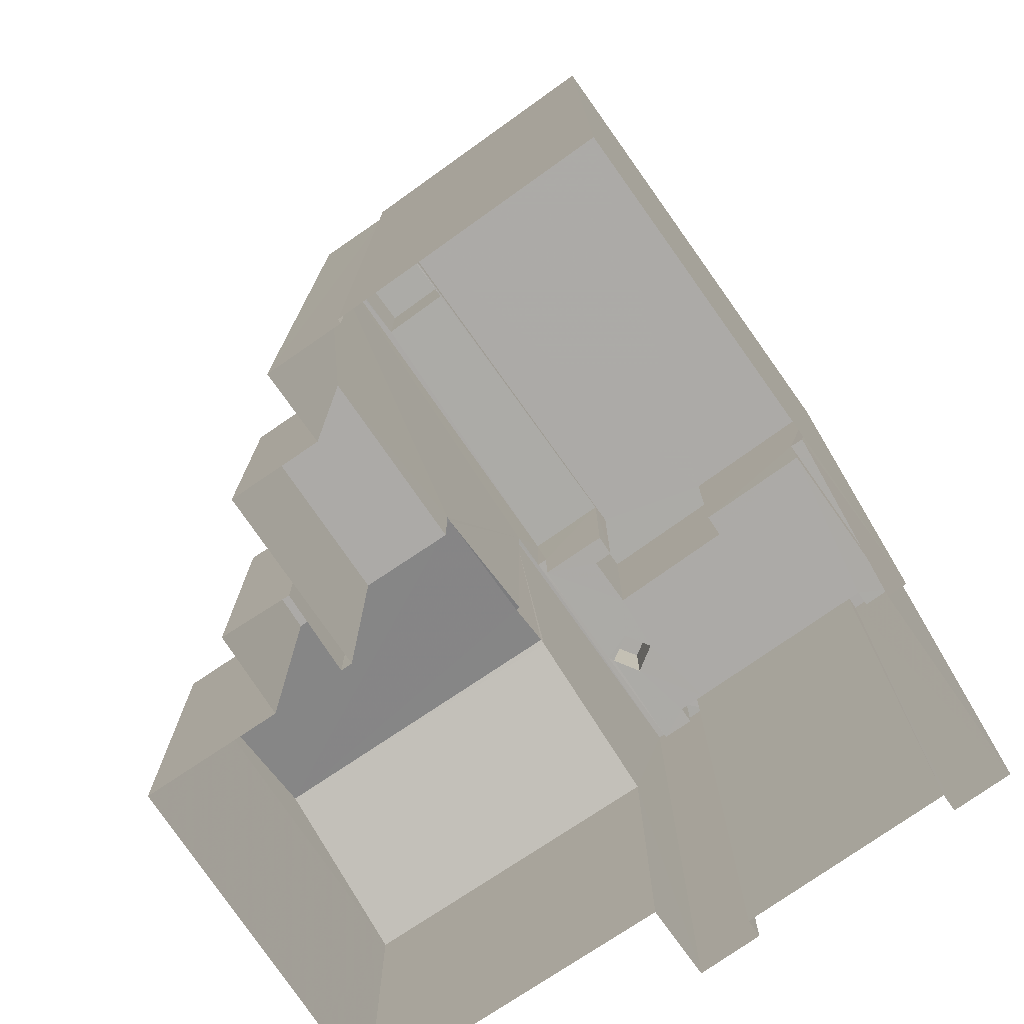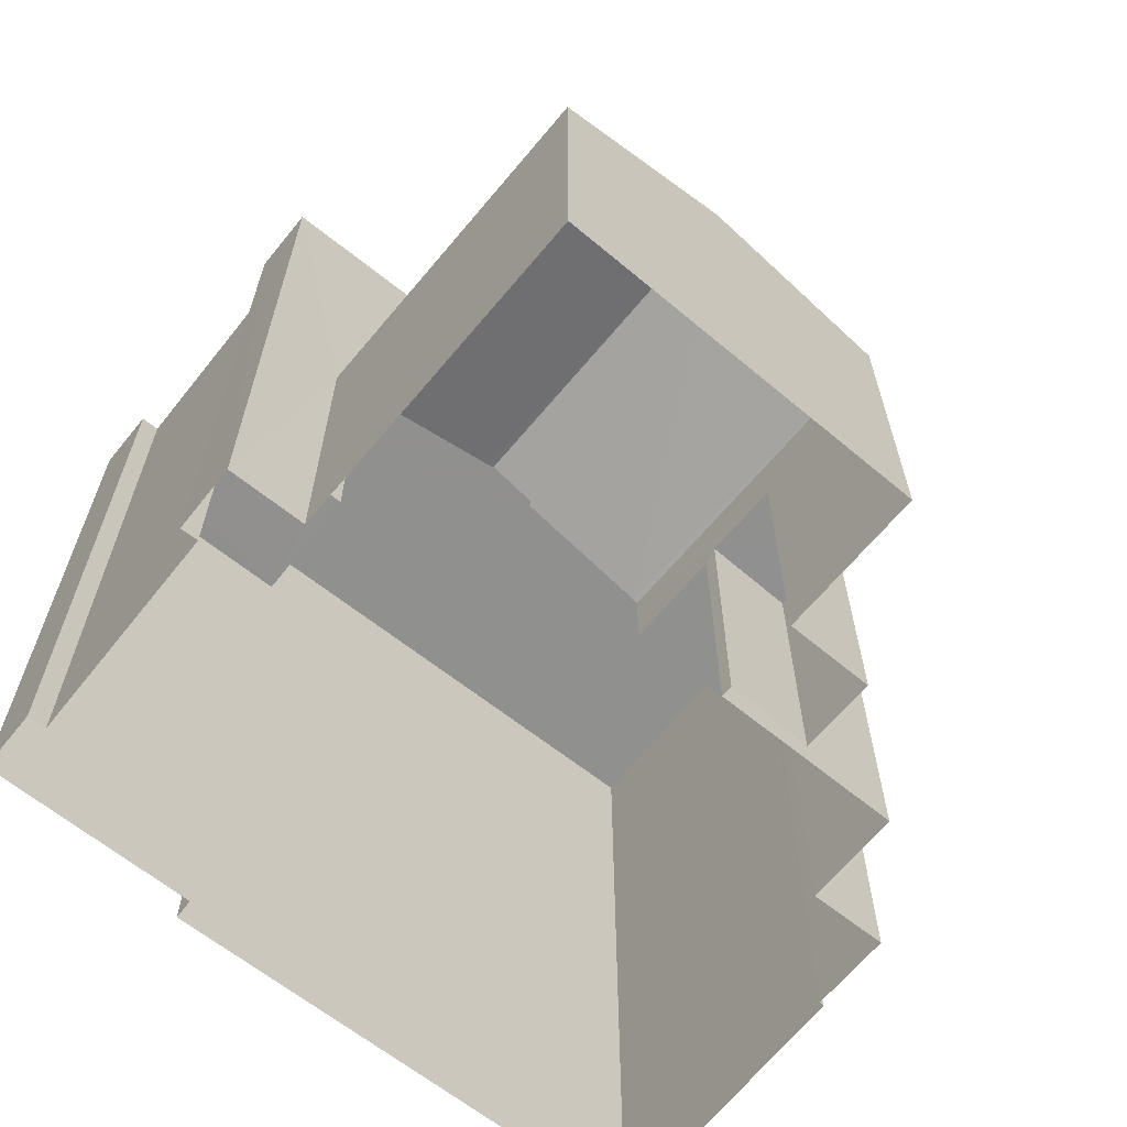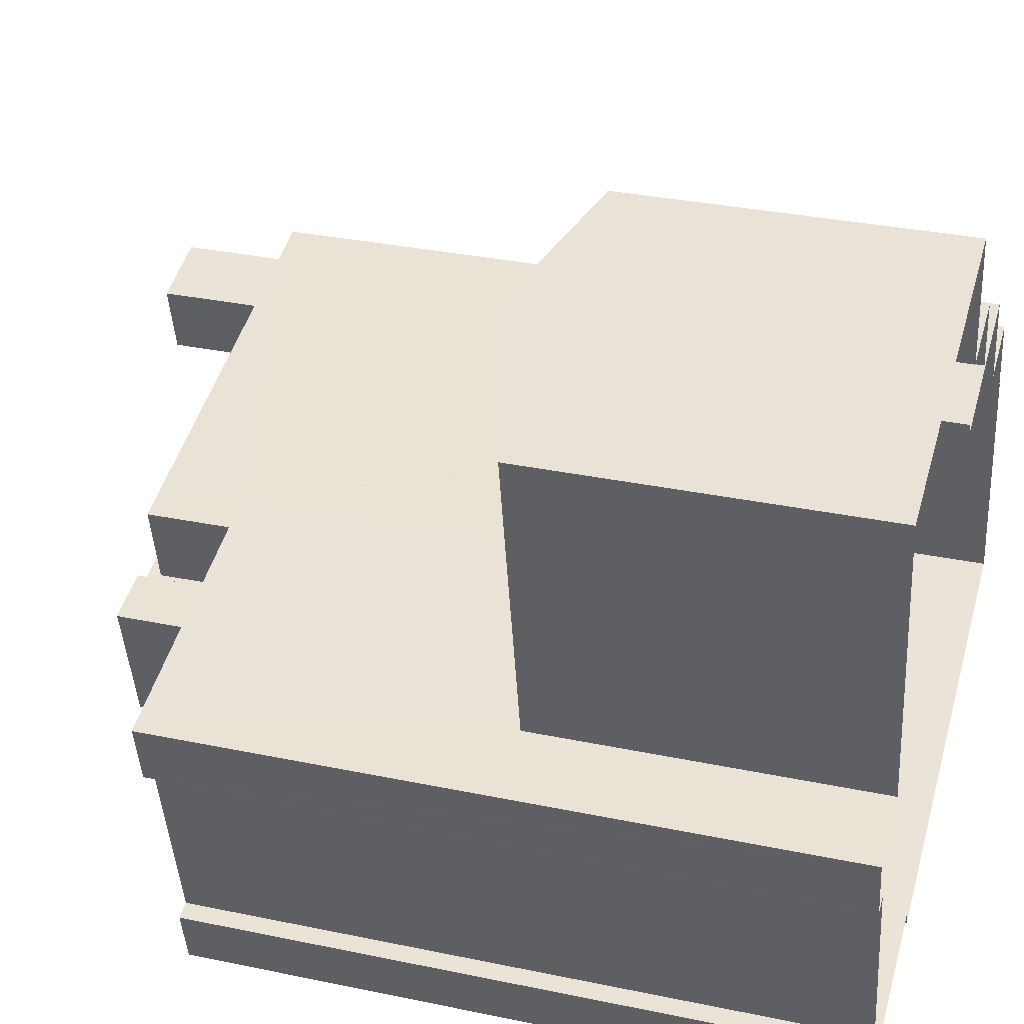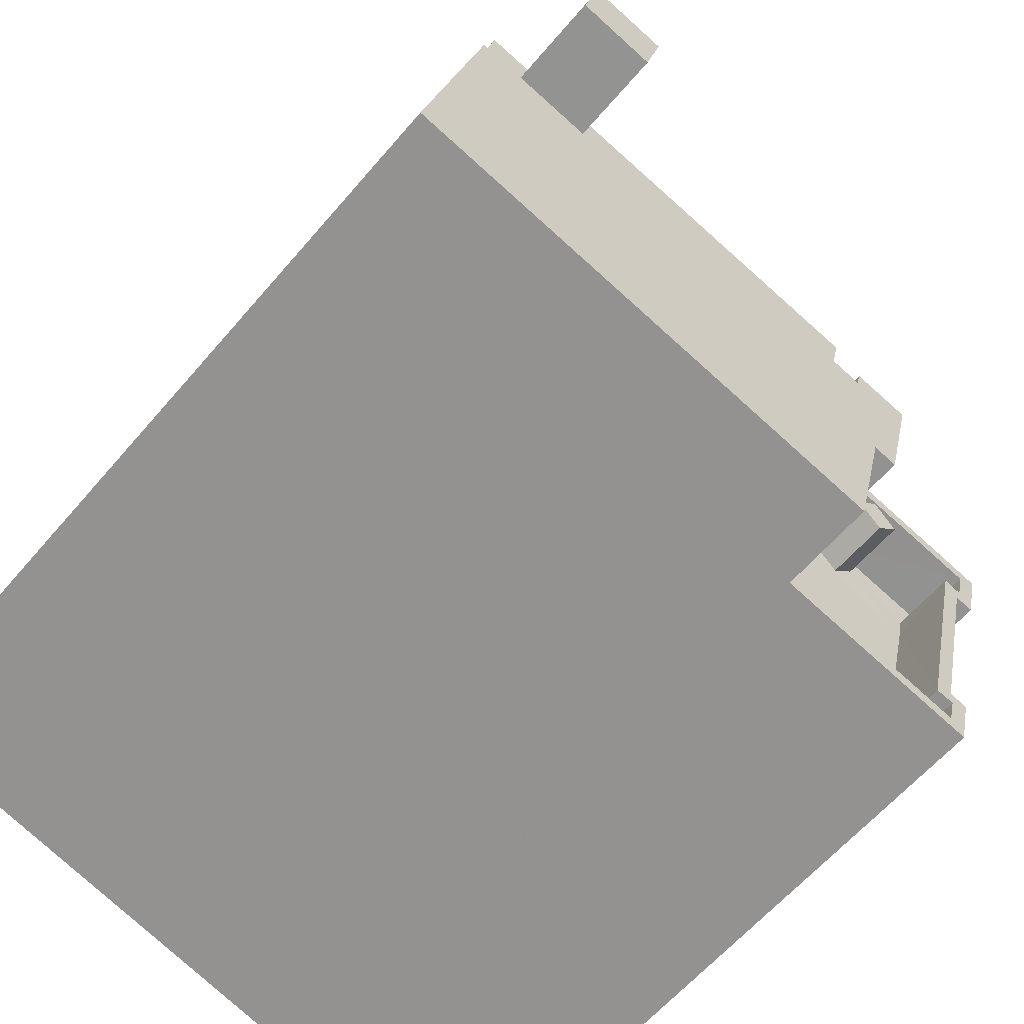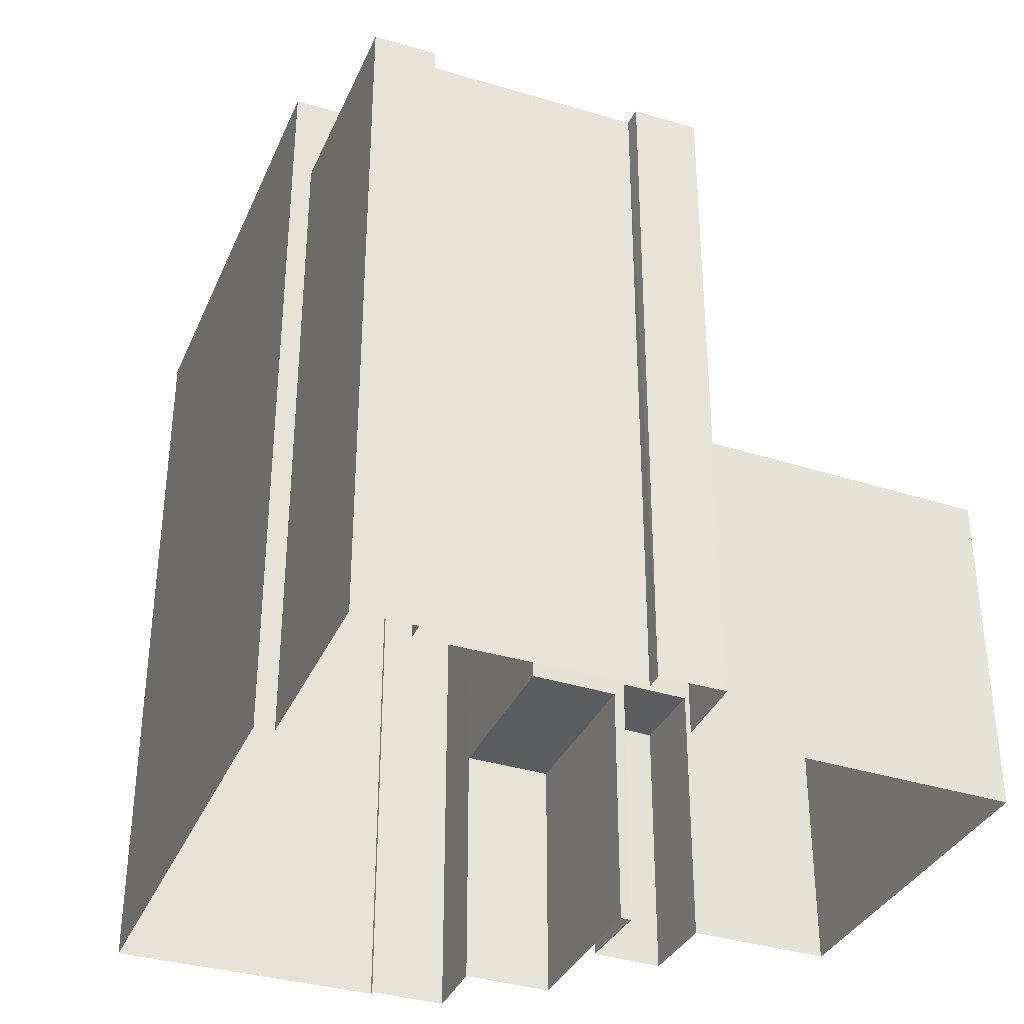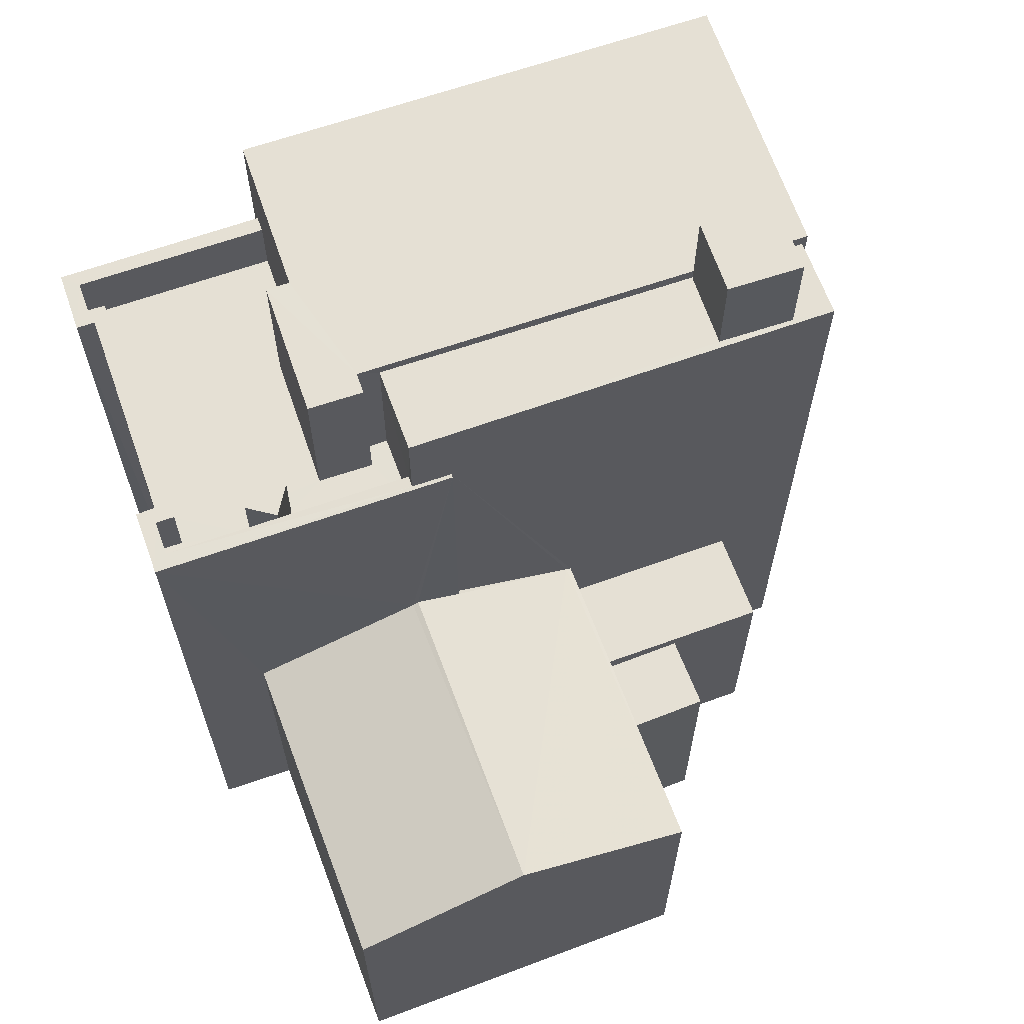
<metadata>
{"format":"obj","ext":"obj","renderer":"f3d","projection":"perspective","resolution":1024,"background":"white","views":[{"elev":-76.1,"azim":-68.1,"up":"+Z"},{"elev":-65.6,"azim":128.1,"up":"+Z"},{"elev":33.0,"azim":106.0,"up":"+Y"},{"elev":-59.9,"azim":-39.9,"up":"+Y"},{"elev":-35.6,"azim":55.2,"up":"+Z"},{"elev":65.7,"azim":147.3,"up":"+Z"}]}
</metadata>
<code>
v -8.907e+04 -9.974e+04 7.541
v -8.907e+04 -9.974e+04 7.541
v -8.908e+04 -9.974e+04 7.542
v -8.908e+04 -9.973e+04 7.541
v -8.908e+04 -9.973e+04 7.541
v -8.907e+04 -9.974e+04 7.541
v -8.907e+04 -9.974e+04 7.541
v -8.907e+04 -9.974e+04 7.541
v -8.907e+04 -9.973e+04 7.541
v -8.907e+04 -9.973e+04 7.541
v -8.907e+04 -9.973e+04 7.541
v -8.908e+04 -9.973e+04 7.541
v -8.908e+04 -9.973e+04 7.541
v -8.908e+04 -9.973e+04 7.541
v -8.908e+04 -9.973e+04 7.541
v -8.907e+04 -9.973e+04 7.54
v -8.907e+04 -9.973e+04 7.541
v -8.908e+04 -9.973e+04 7.541
v -8.908e+04 -9.973e+04 7.541
v -8.908e+04 -9.973e+04 7.541
v -8.908e+04 -9.973e+04 7.541
v -8.908e+04 -9.973e+04 7.541
v -8.908e+04 -9.973e+04 12.99
v -8.907e+04 -9.973e+04 13.63
v -8.907e+04 -9.973e+04 13.87
v -8.907e+04 -9.973e+04 13.87
v -8.907e+04 -9.973e+04 13.63
v -8.908e+04 -9.973e+04 21.5
v -8.908e+04 -9.973e+04 21.5
v -8.908e+04 -9.973e+04 21.5
v -8.908e+04 -9.973e+04 21.5
v -8.908e+04 -9.973e+04 12.06
v -8.908e+04 -9.973e+04 12.06
v -8.908e+04 -9.973e+04 12.06
v -8.908e+04 -9.973e+04 12.06
v -8.908e+04 -9.973e+04 12.96
v -8.908e+04 -9.973e+04 12.96
v -8.908e+04 -9.973e+04 11.82
v -8.908e+04 -9.973e+04 11.82
v -8.908e+04 -9.973e+04 11.82
v -8.908e+04 -9.973e+04 11.82
v -8.907e+04 -9.973e+04 12.96
v -8.907e+04 -9.973e+04 12.96
v -8.907e+04 -9.973e+04 13.84
v -8.908e+04 -9.973e+04 19.86
v -8.908e+04 -9.973e+04 19.86
v -8.908e+04 -9.973e+04 19.86
v -8.907e+04 -9.973e+04 19.86
v -8.908e+04 -9.973e+04 19.86
v -8.907e+04 -9.973e+04 18.47
v -8.907e+04 -9.973e+04 18.47
v -8.907e+04 -9.973e+04 18.47
v -8.907e+04 -9.973e+04 18.47
v -8.907e+04 -9.974e+04 20.06
v -8.907e+04 -9.973e+04 20.06
v -8.908e+04 -9.974e+04 20.06
v -8.908e+04 -9.973e+04 20.06
v -8.907e+04 -9.973e+04 20.06
v -8.907e+04 -9.973e+04 20.06
v -8.907e+04 -9.973e+04 20.06
v -8.907e+04 -9.973e+04 20.06
v -8.907e+04 -9.974e+04 18.47
v -8.907e+04 -9.974e+04 18.47
v -8.907e+04 -9.974e+04 18.47
v -8.907e+04 -9.974e+04 18.47
v -8.907e+04 -9.973e+04 18.47
v -8.907e+04 -9.973e+04 18.47
v -8.907e+04 -9.973e+04 18.47
v -8.907e+04 -9.973e+04 18.47
v -8.907e+04 -9.974e+04 18.47
v -8.907e+04 -9.973e+04 18.47
v -8.907e+04 -9.973e+04 18.47
v -8.907e+04 -9.973e+04 18.47
v -8.907e+04 -9.973e+04 18.47
v -8.907e+04 -9.974e+04 18.47
v -8.907e+04 -9.974e+04 18.47
v -8.907e+04 -9.974e+04 18.47
v -8.907e+04 -9.973e+04 18.47
v -8.907e+04 -9.973e+04 18.47
v -8.907e+04 -9.973e+04 17.47
v -8.907e+04 -9.973e+04 17.47
v -8.907e+04 -9.973e+04 17.47
v -8.907e+04 -9.973e+04 17.47
v -8.907e+04 -9.973e+04 17.47
v -8.907e+04 -9.973e+04 17.47
v -8.907e+04 -9.973e+04 17.47
v -8.907e+04 -9.973e+04 17.47
v -8.907e+04 -9.973e+04 17.47
v -8.907e+04 -9.973e+04 17.47
v -8.907e+04 -9.973e+04 17.47
v -8.907e+04 -9.973e+04 17.47
v -8.907e+04 -9.973e+04 17.47
v -8.907e+04 -9.974e+04 17.47
v -8.907e+04 -9.973e+04 17.47
v -8.907e+04 -9.974e+04 17.47
v -8.907e+04 -9.974e+04 17.47
v -8.907e+04 -9.973e+04 17.47
v -8.907e+04 -9.974e+04 17.47
v -8.907e+04 -9.973e+04 17.47
v -8.908e+04 -9.973e+04 19.86
v -8.907e+04 -9.973e+04 19.86
v -8.907e+04 -9.973e+04 19.86
v -8.908e+04 -9.973e+04 19.86
v -8.908e+04 -9.973e+04 19.86
f 1 2 3
f 3 4 5
f 6 1 7
f 6 7 8
f 9 10 11
f 12 5 13
f 14 12 15
f 7 1 11
f 16 17 18
f 9 11 17
f 19 16 18
f 18 20 21
f 21 20 22
f 20 17 14
f 12 1 3
f 12 3 5
f 14 1 12
f 1 17 11
f 18 17 20
f 14 17 1
f 23 24 25
f 25 24 26
f 27 24 23
f 28 29 30
f 31 28 30
f 32 33 34
f 32 35 33
f 23 36 37
f 23 25 36
f 38 39 40
f 41 38 40
f 42 43 44
f 45 46 47
f 47 48 49
f 45 47 49
f 50 51 52
f 50 53 51
f 54 55 56
f 56 55 57
f 58 55 59
f 58 59 60
f 61 58 60
f 57 55 58
f 62 63 64
f 64 63 65
f 66 67 68
f 66 69 67
f 63 62 70
f 71 69 72
f 73 74 66
f 75 70 76
f 77 78 79
f 78 71 72
f 77 76 78
f 78 72 79
f 69 74 72
f 63 70 75
f 77 75 76
f 74 69 66
f 44 43 25
f 26 44 25
f 80 81 82
f 81 83 84
f 85 82 86
f 86 81 84
f 82 81 86
f 87 88 89
f 88 90 83
f 83 91 84
f 92 93 94
f 95 93 96
f 87 89 97
f 95 96 98
f 86 99 85
f 85 94 95
f 90 94 99
f 91 90 99
f 90 88 87
f 91 83 90
f 94 93 95
f 85 99 94
f 49 48 100
f 48 101 102
f 46 45 103
f 104 103 100
f 104 46 103
f 104 100 102
f 100 48 102
f 86 52 51
f 99 86 51
f 70 8 7
f 76 70 7
f 93 65 63
f 96 93 63
f 61 60 90
f 87 61 90
f 74 73 83
f 74 83 81
f 73 88 83
f 49 31 30
f 45 49 30
f 94 55 92
f 94 59 55
f 17 16 43
f 42 17 43
f 54 3 2
f 54 56 3
f 91 51 53
f 91 99 51
f 60 59 94
f 90 60 94
f 1 64 2
f 2 64 54
f 54 65 55
f 65 93 92
f 65 92 55
f 54 64 65
f 95 77 85
f 85 79 82
f 85 77 79
f 66 102 73
f 88 73 89
f 89 73 101
f 73 102 101
f 58 61 87
f 97 58 87
f 41 37 38
f 20 14 38
f 35 37 36
f 18 35 19
f 19 35 36
f 20 38 32
f 32 37 35
f 38 37 32
f 43 16 19
f 36 43 19
f 68 67 24
f 27 68 24
f 35 21 33
f 35 18 21
f 32 34 22
f 20 32 22
f 25 43 36
f 34 21 22
f 34 33 21
f 17 42 9
f 24 67 26
f 42 44 69
f 9 42 69
f 44 67 69
f 26 67 44
f 103 29 28
f 100 103 28
f 78 11 10
f 71 78 10
f 72 81 80
f 72 74 81
f 64 1 6
f 62 64 6
f 84 50 52
f 86 84 52
f 56 57 4
f 3 56 4
f 12 13 40
f 13 104 40
f 68 104 102
f 41 40 37
f 27 23 68
f 68 102 66
f 23 37 68
f 40 104 37
f 37 104 68
f 71 10 9
f 69 71 9
f 75 98 96
f 63 75 96
f 47 46 5
f 5 46 13
f 46 104 13
f 38 15 39
f 38 14 15
f 97 101 58
f 57 58 48
f 47 4 57
f 47 5 4
f 89 101 97
f 57 48 47
f 58 101 48
f 75 95 98
f 75 77 95
f 84 53 50
f 84 91 53
f 40 15 12
f 40 39 15
f 70 6 8
f 70 62 6
f 72 80 82
f 79 72 82
f 78 7 11
f 78 76 7
f 29 45 30
f 29 103 45
f 49 100 28
f 31 49 28

</code>
